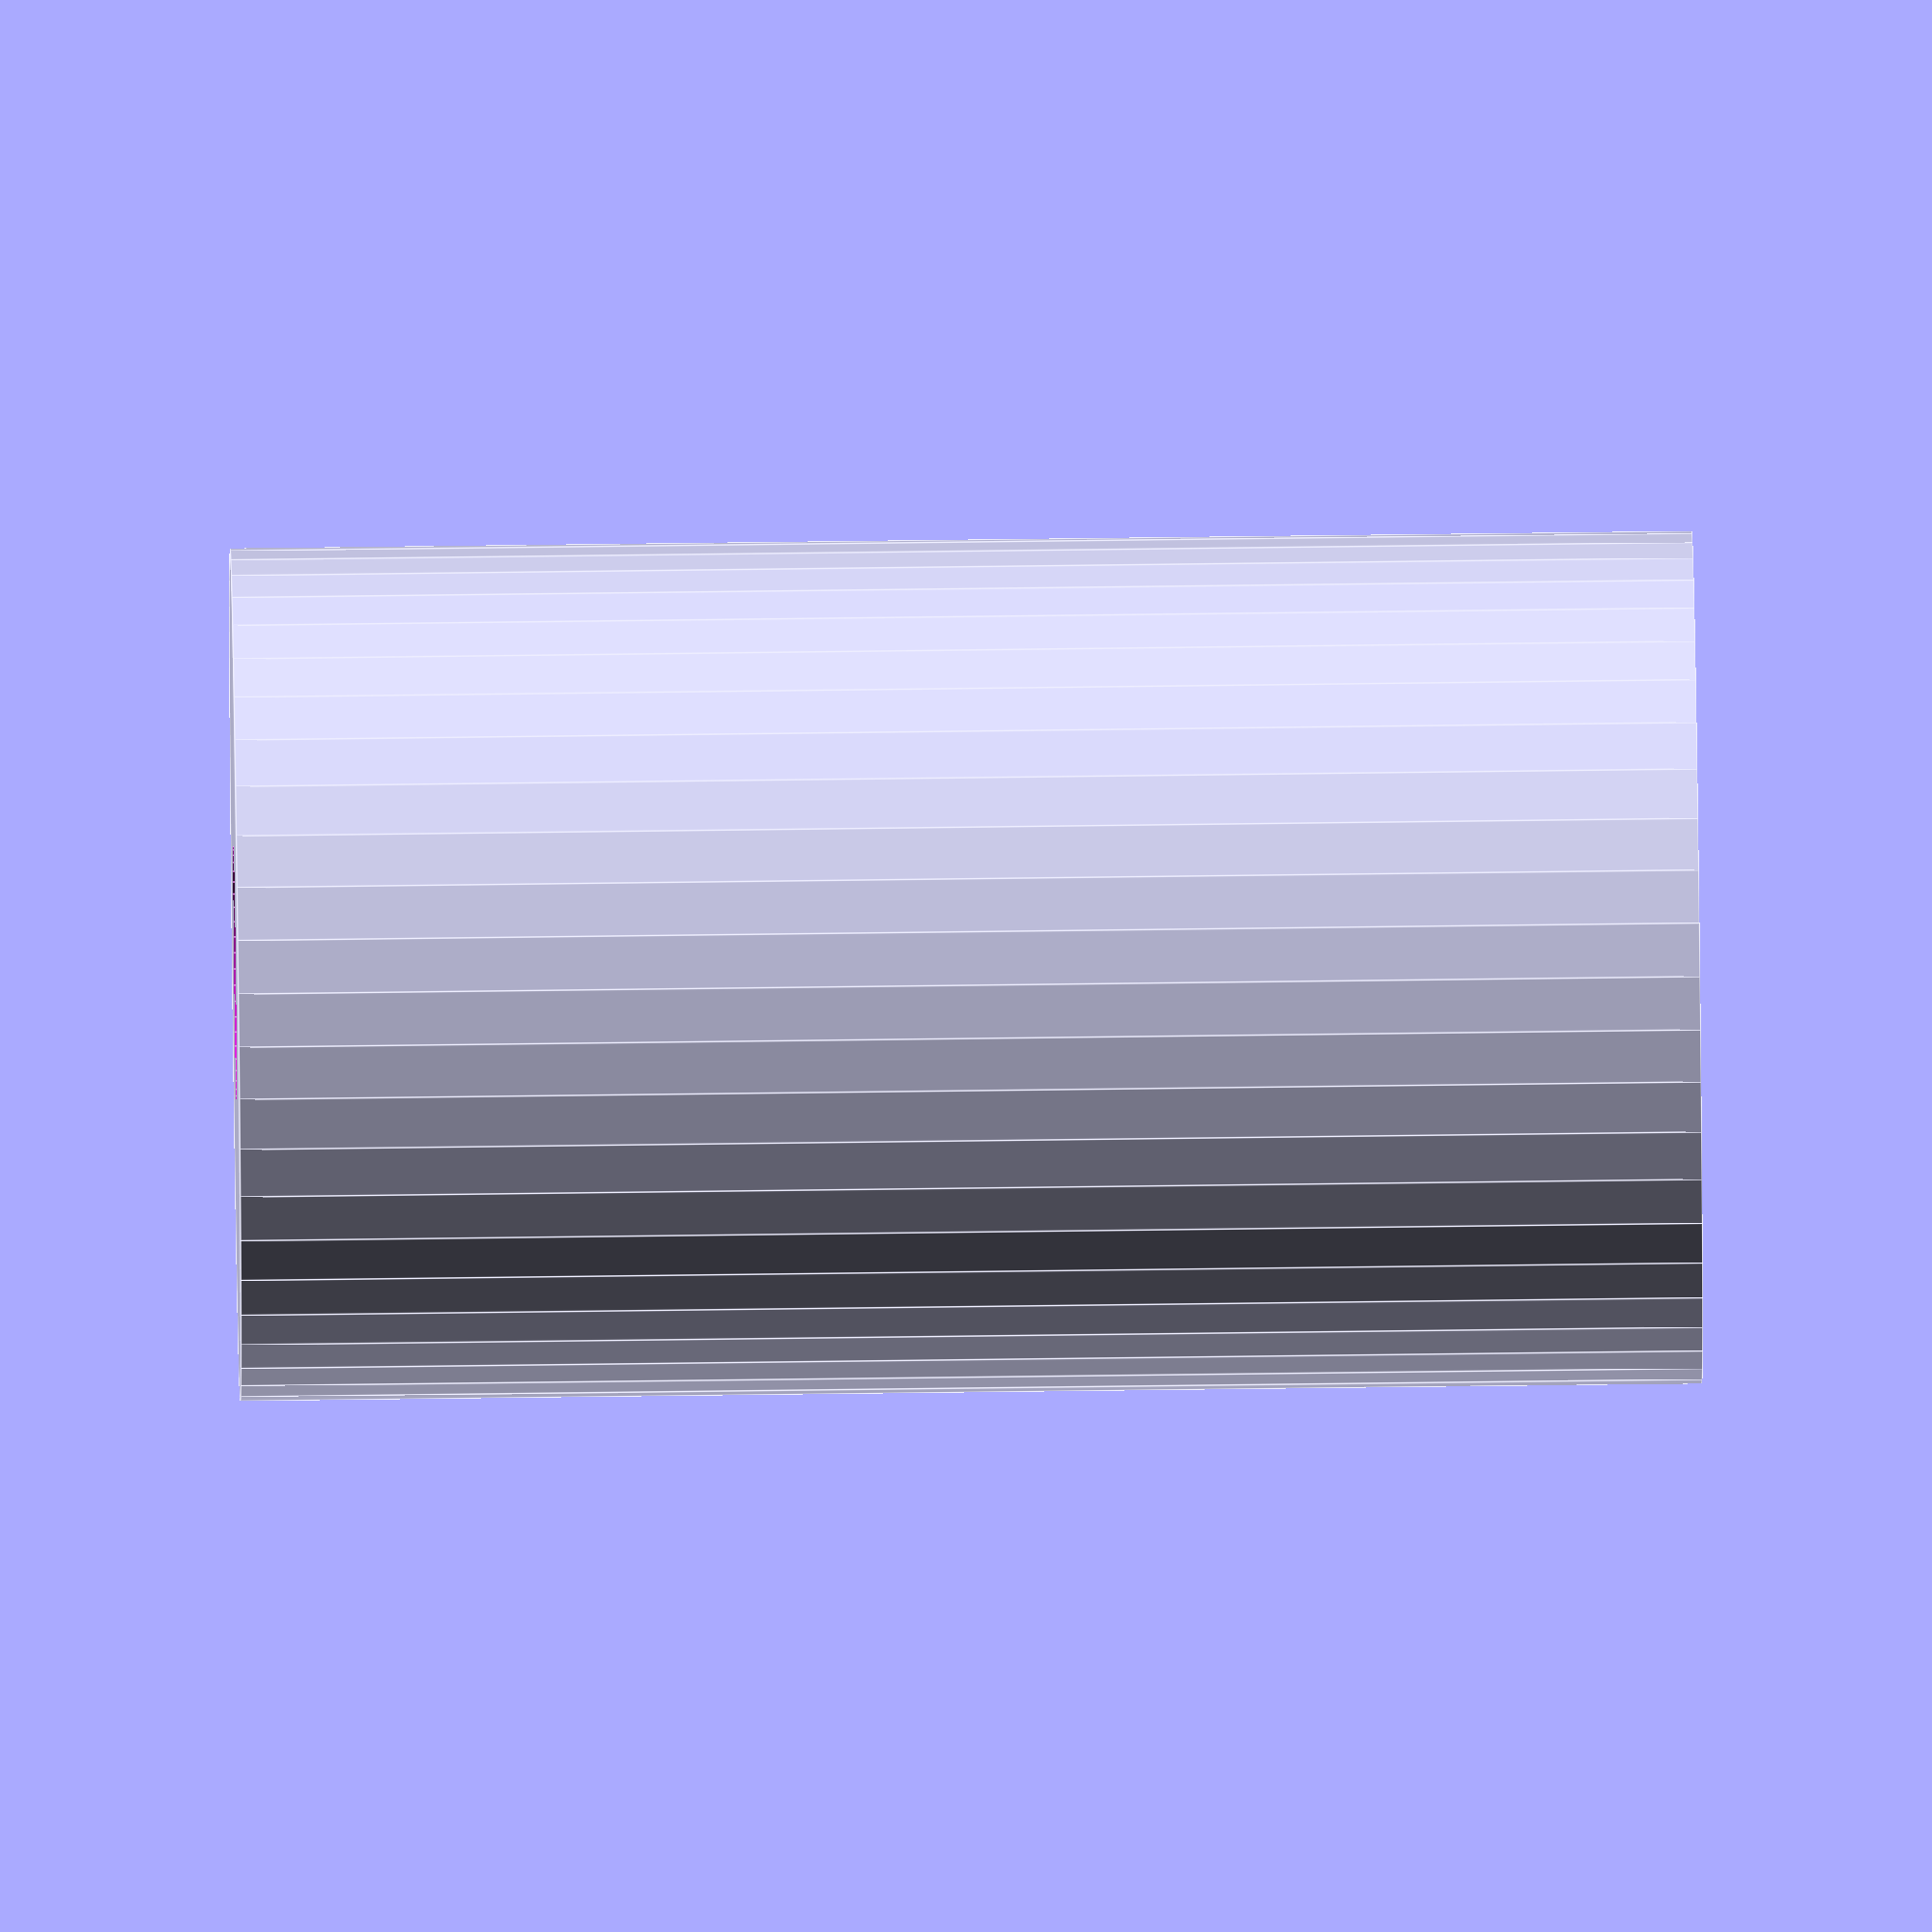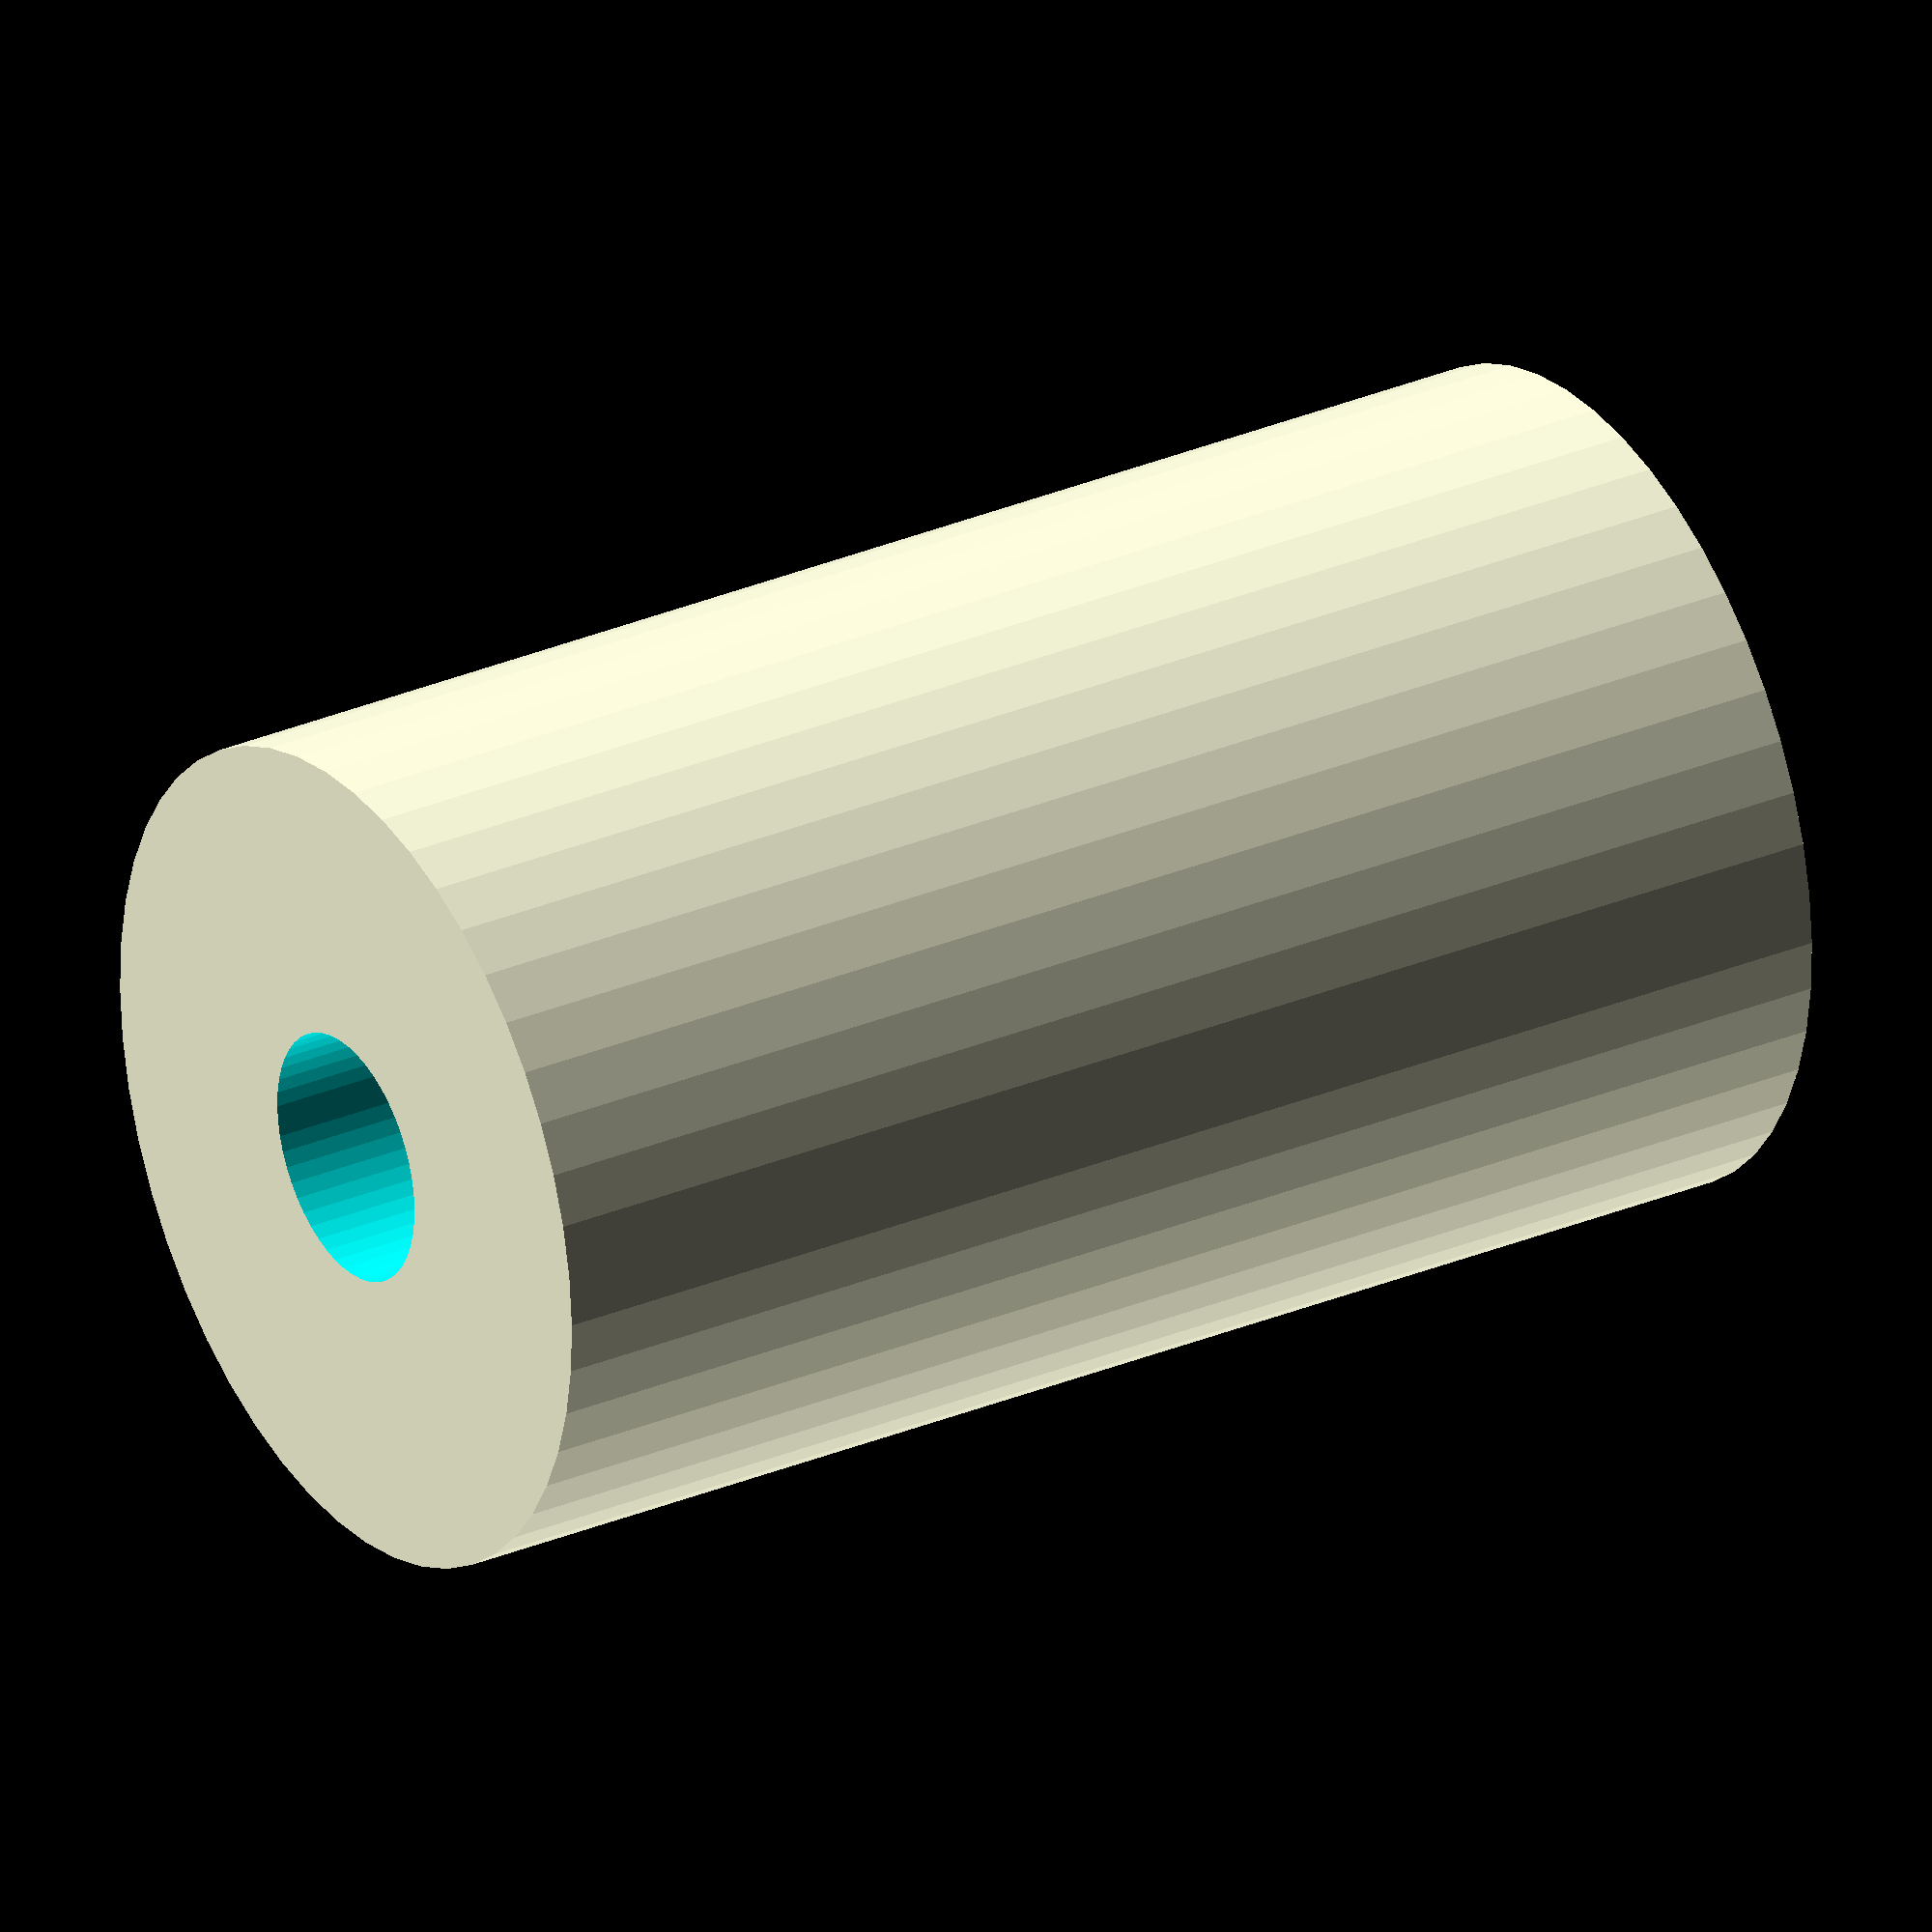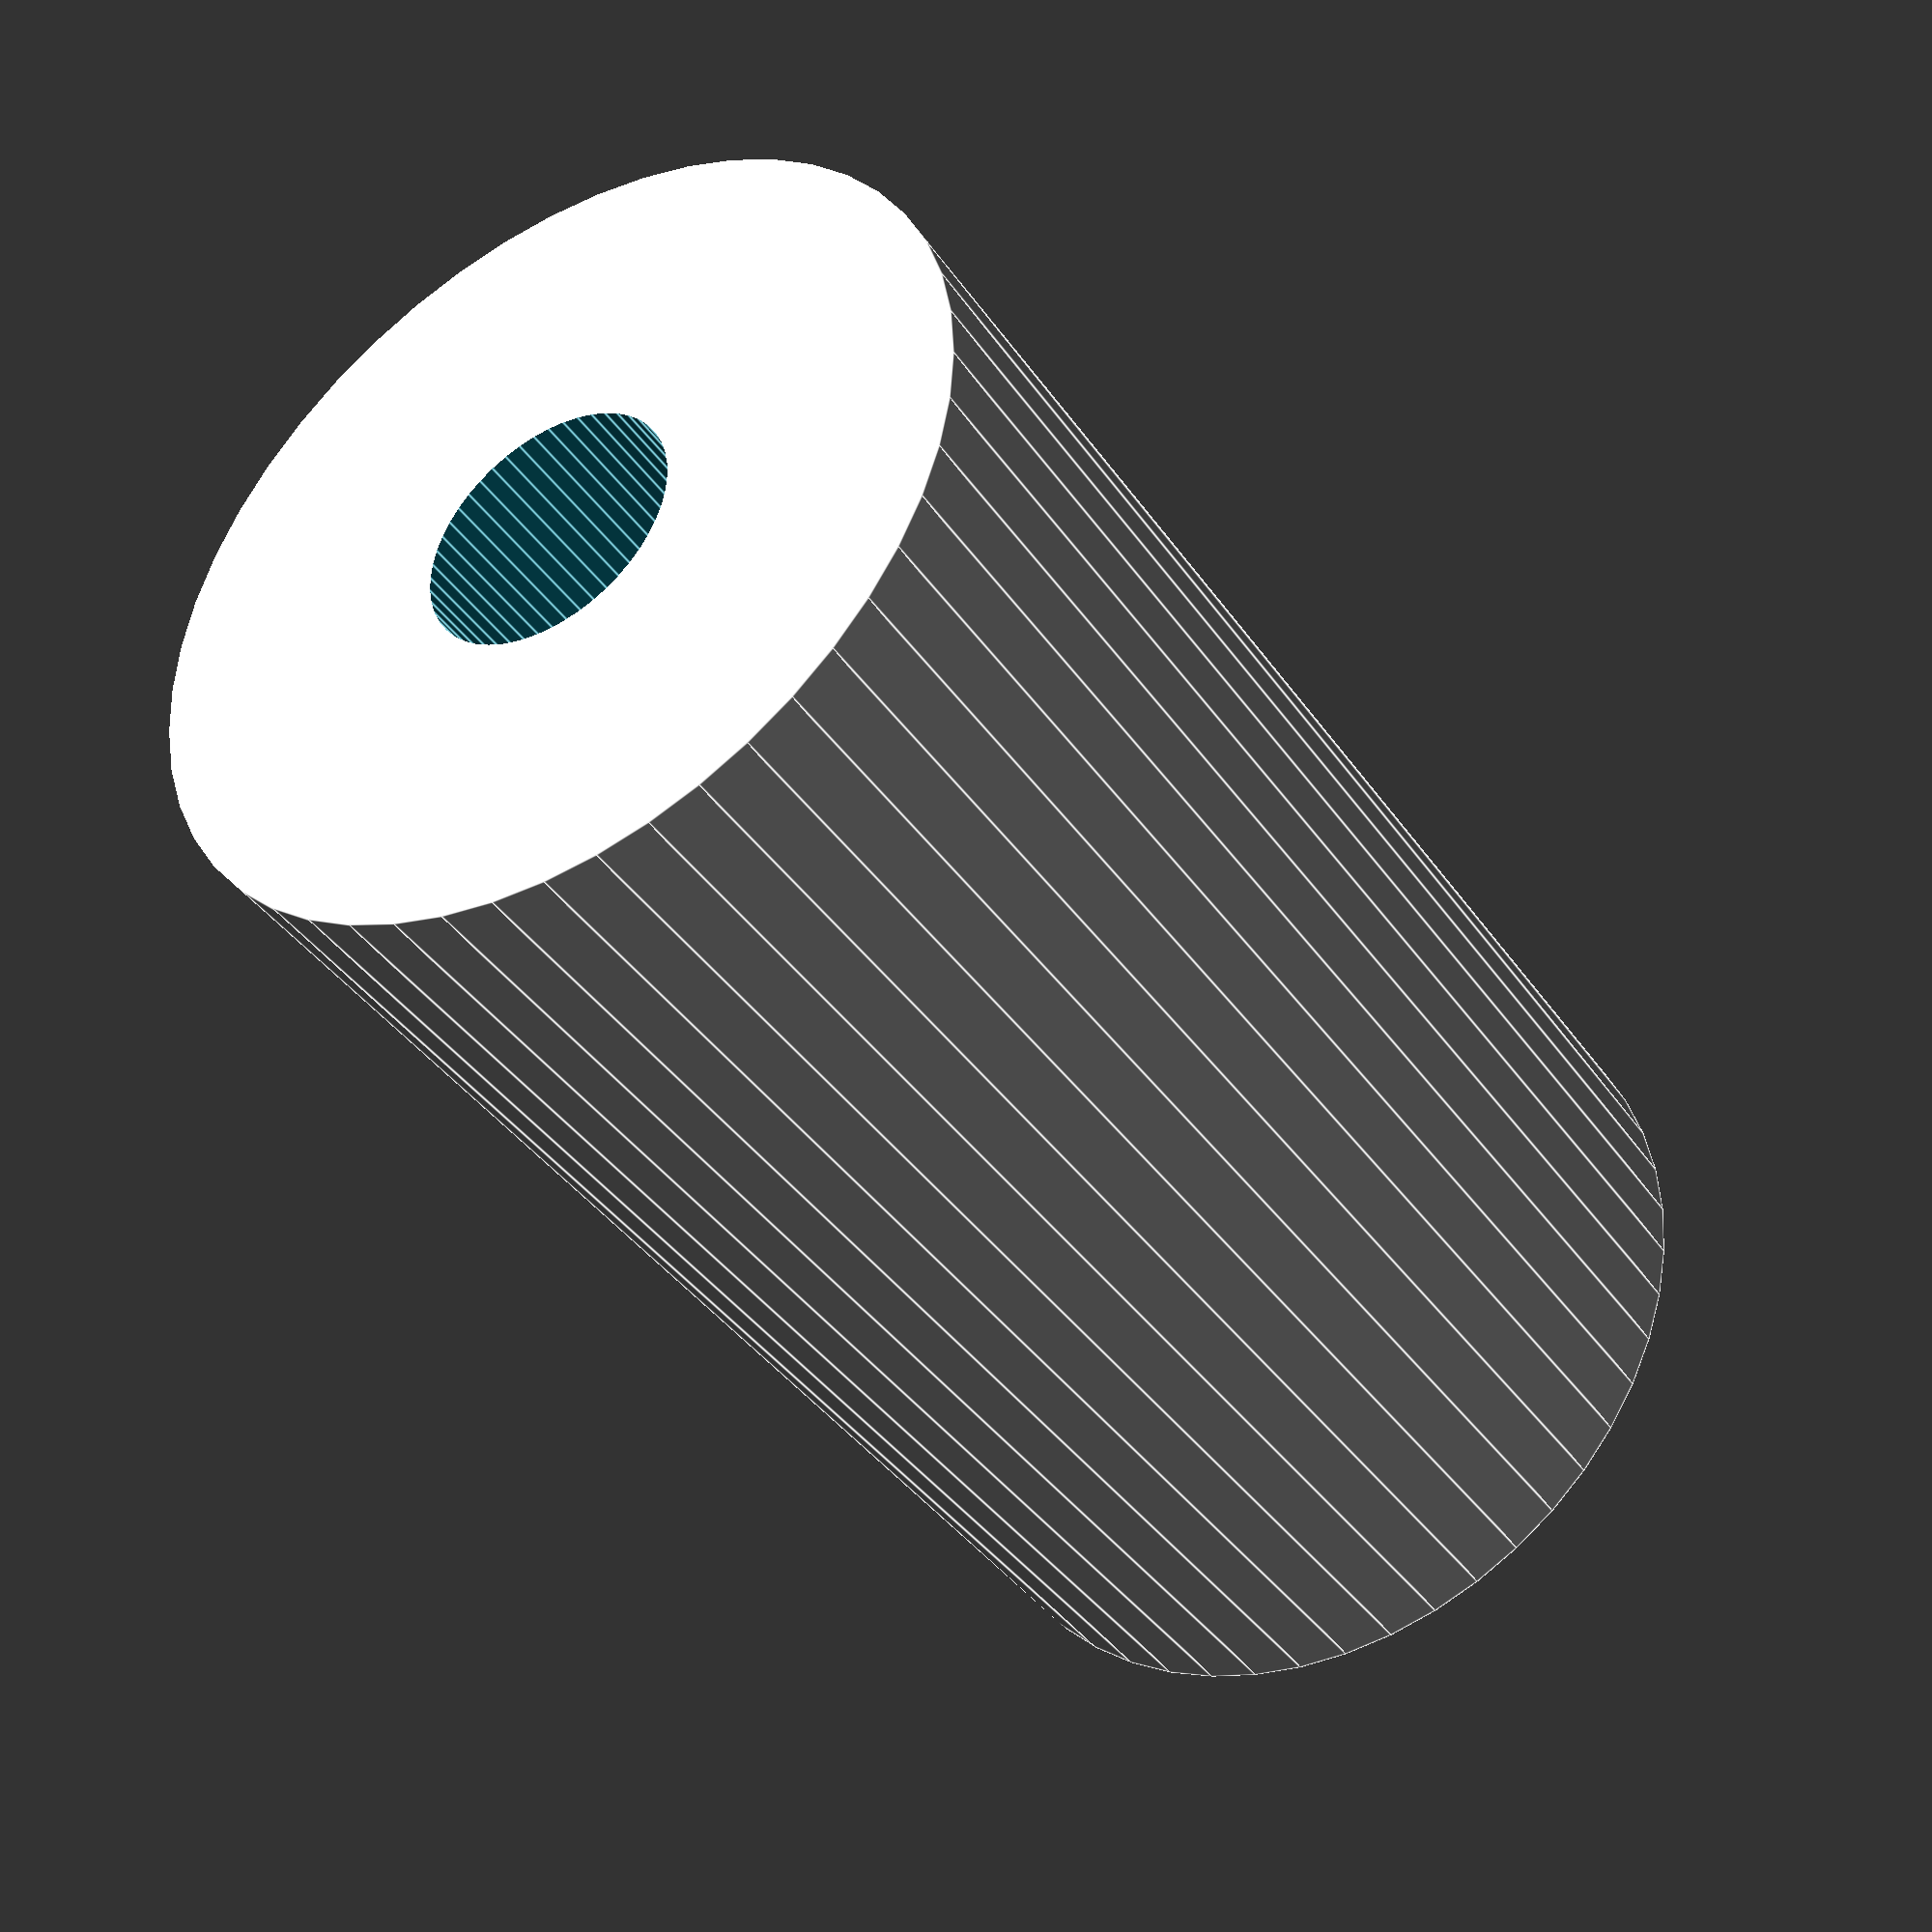
<openscad>
$fn = 50;


difference() {
	union() {
		translate(v = [0, 0, -24.0000000000]) {
			cylinder(h = 48, r = 14.0000000000);
		}
	}
	union() {
		translate(v = [0, 0, -100.0000000000]) {
			cylinder(h = 200, r = 4.2500000000);
		}
	}
}
</openscad>
<views>
elev=120.7 azim=144.9 roll=90.8 proj=o view=edges
elev=150.4 azim=34.4 roll=122.0 proj=o view=wireframe
elev=219.0 azim=280.4 roll=329.0 proj=p view=edges
</views>
